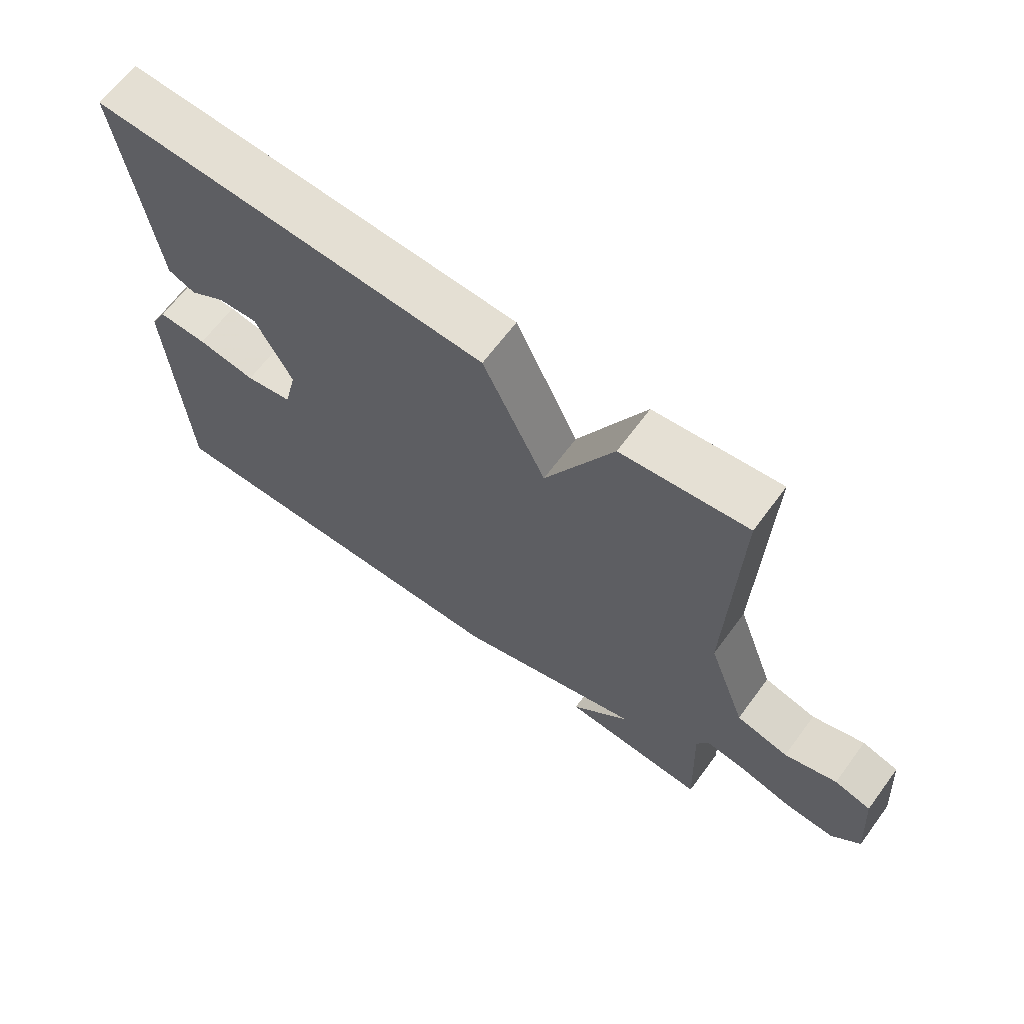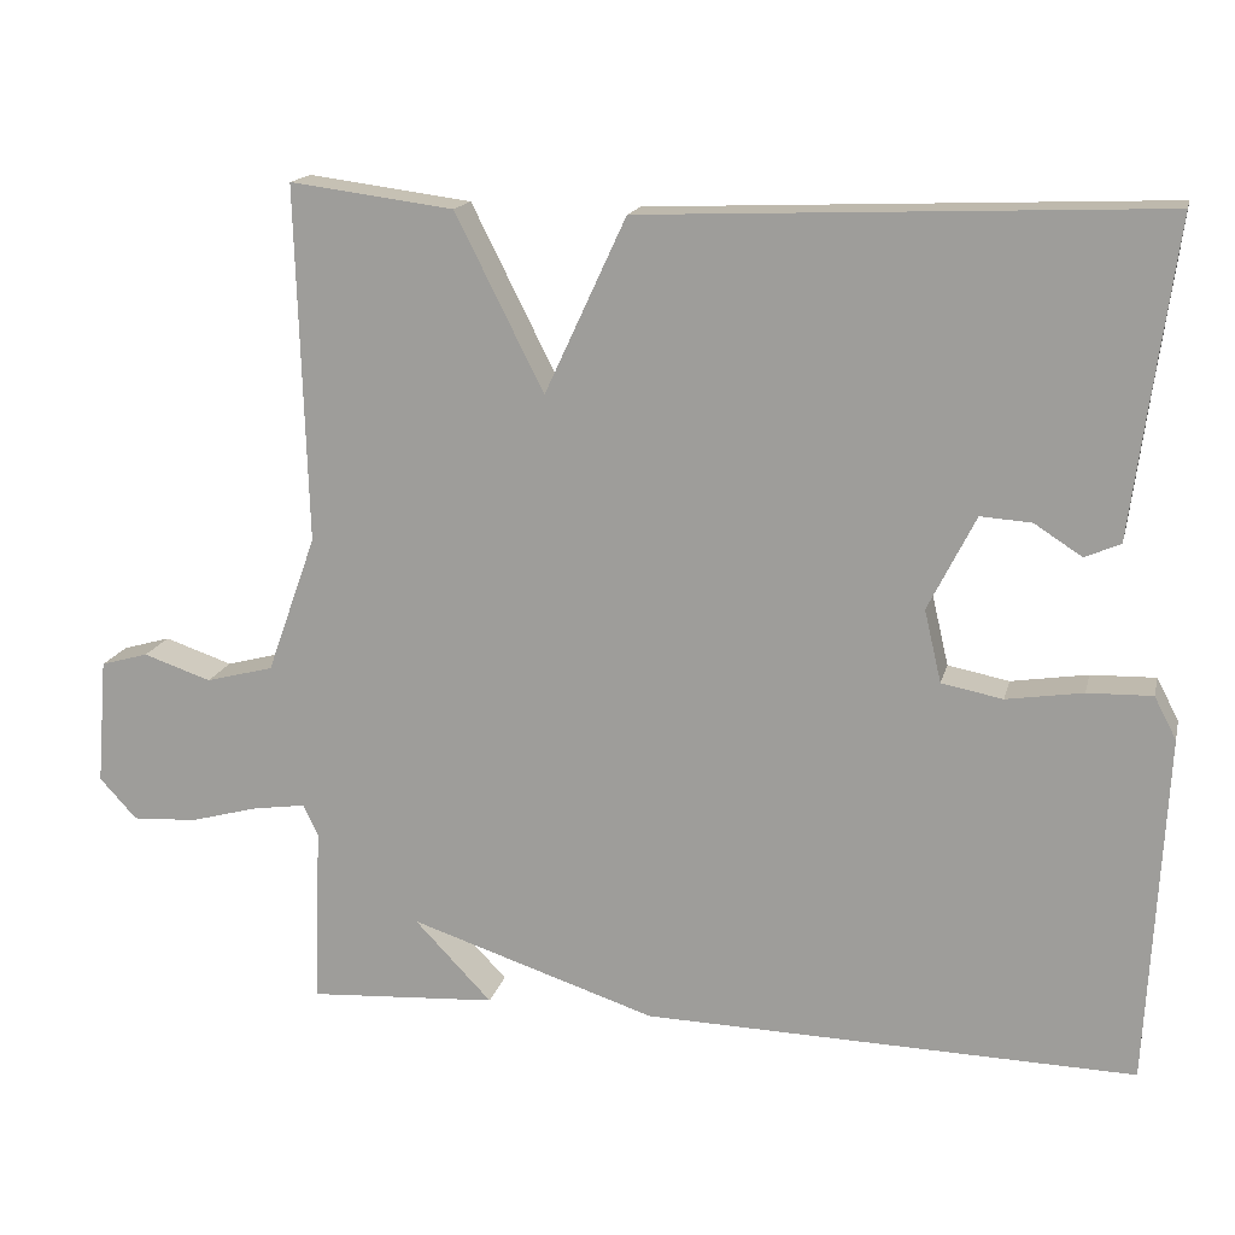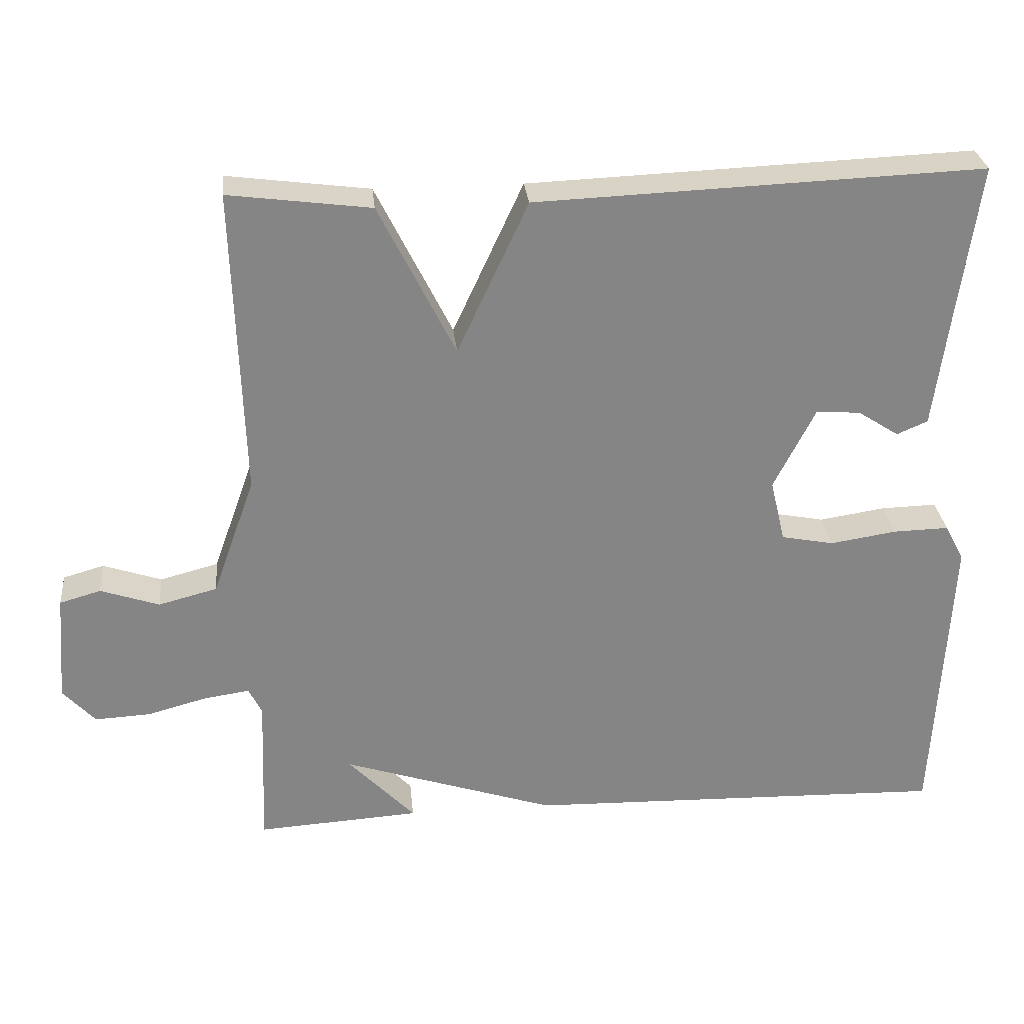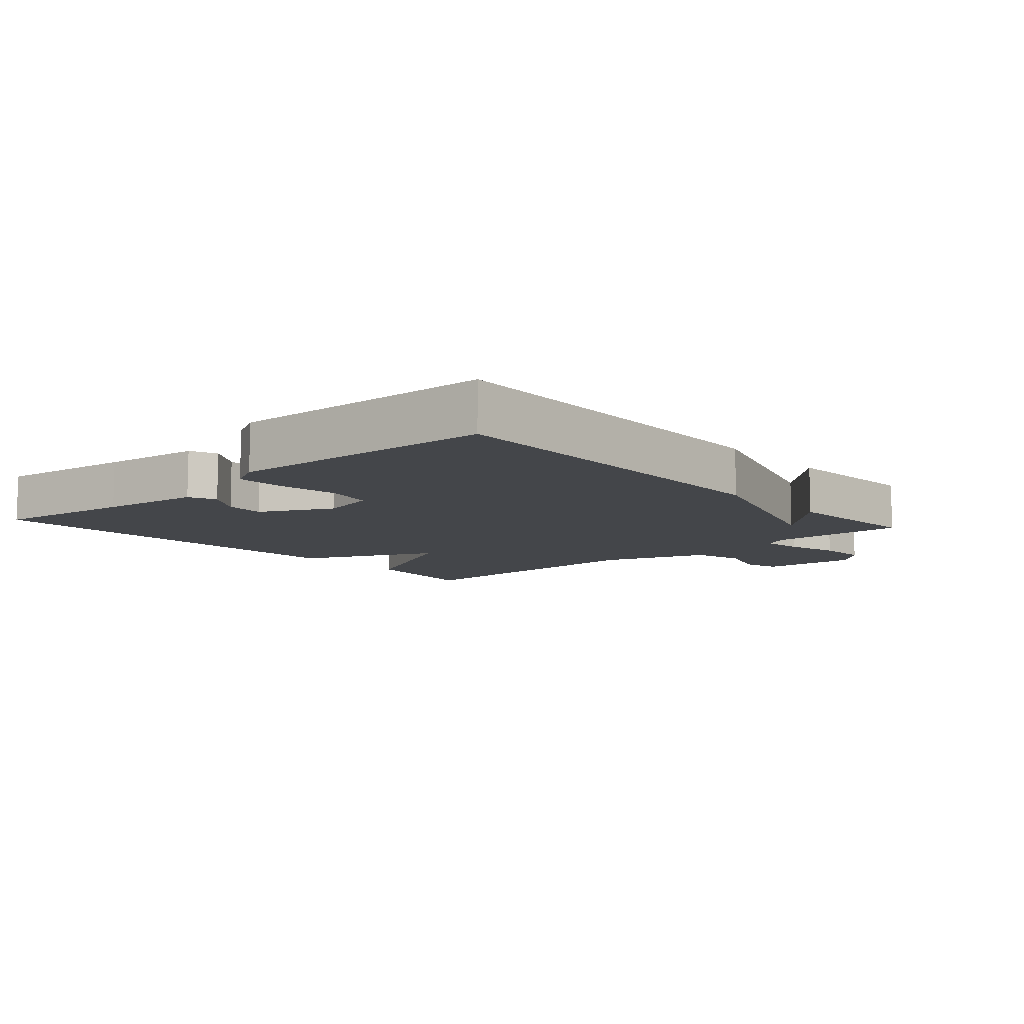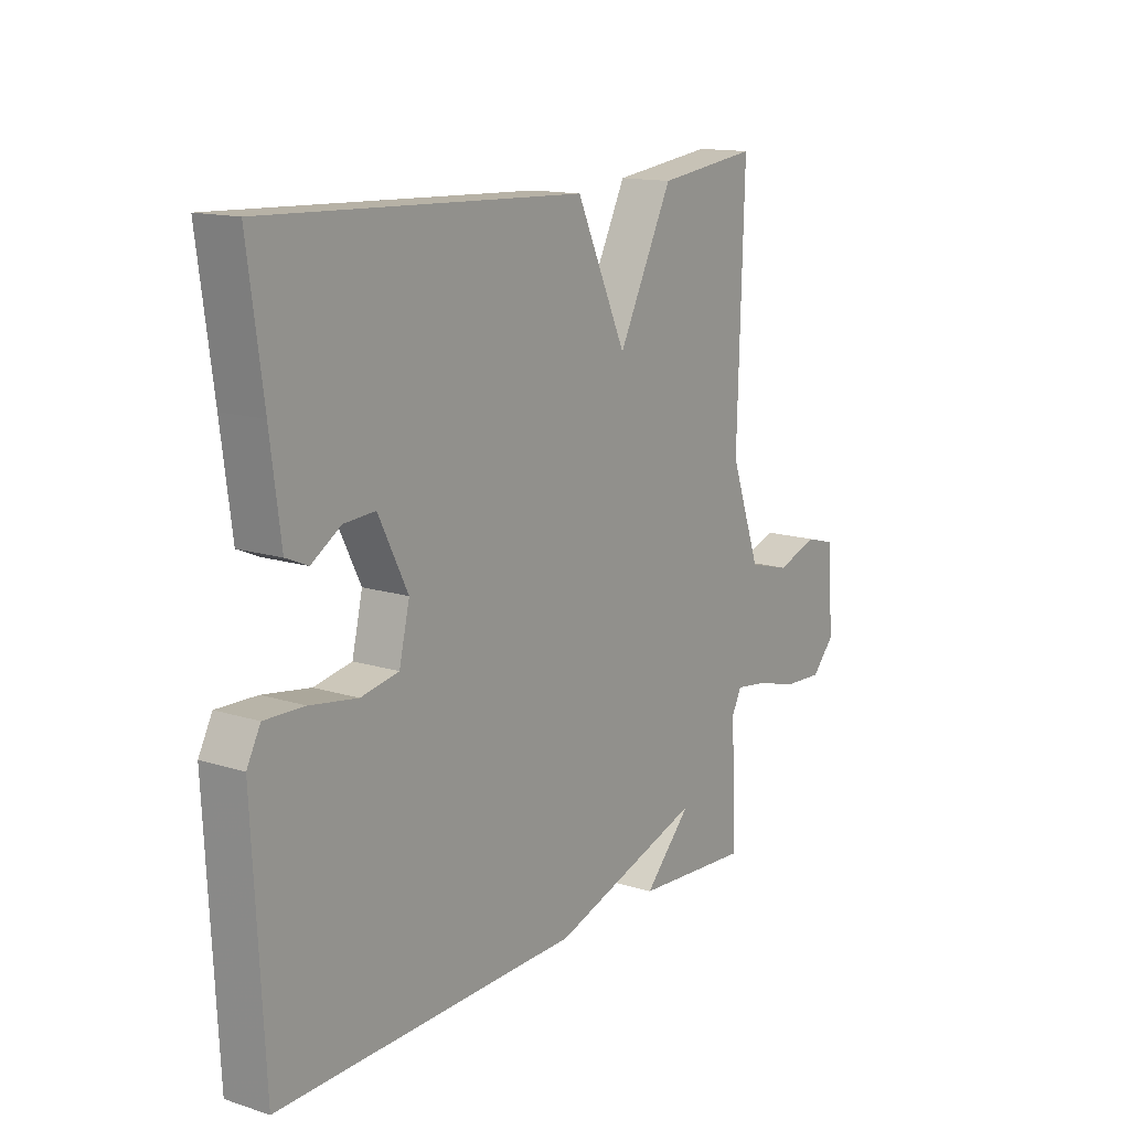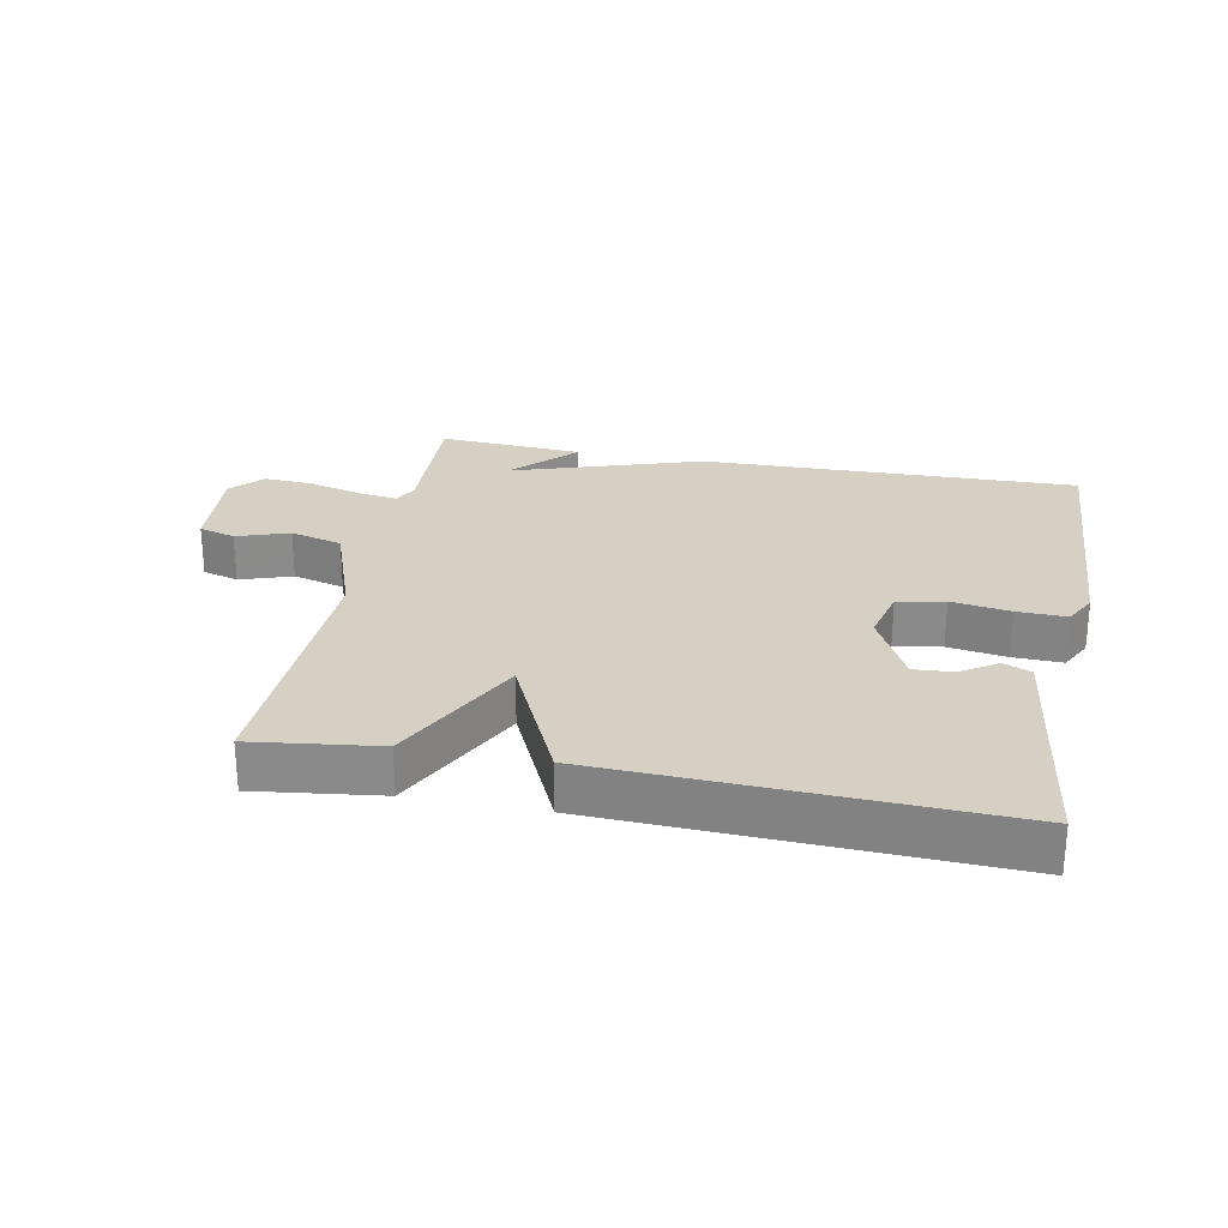
<metadata>
{"format":"obj","ext":"obj","renderer":"f3d","projection":"perspective","resolution":1024,"background":"white","views":[{"elev":65.6,"azim":-143.5,"up":"+Z"},{"elev":16.1,"azim":13.2,"up":"+Z"},{"elev":28.7,"azim":-5.6,"up":"+Z"},{"elev":-9.5,"azim":131.7,"up":"+Y"},{"elev":14.1,"azim":124.9,"up":"+Z"},{"elev":26.4,"azim":11.0,"up":"+Y"}]}
</metadata>
<code>
v -0.5 0.07 0.5
v -0.307 0.07 0.475
v -0.203 0.07 0.268
v -0.107 0.07 0.475
v 0.5 0.07 0.5
v 0.471 0.07 0.286
v 0.451 0.07 0.132
v 0.409 0.07 0.114
v 0.353 0.07 0.15
v 0.293 0.07 0.154
v 0.237 0.07 0.043
v 0.257 0.07 -0.042
v 0.329 0.07 -0.056
v 0.419 0.07 -0.042
v 0.495 0.07 -0.04
v 0.521 0.07 -0.09
v 0.5 0.07 -0.5
v -0.078 0.07 -0.486
v -0.369 0.07 -0.391
v -0.278 0.07 -0.486
v -0.5 0.07 -0.5
v -0.492 0.07 -0.289
v -0.51 0.07 -0.253
v -0.572 0.07 -0.262
v -0.653 0.07 -0.284
v -0.729 0.07 -0.288
v -0.773 0.07 -0.24
v -0.761 0.07 -0.091
v -0.705 0.07 -0.075
v -0.625 0.07 -0.102
v -0.545 0.07 -0.081
v -0.487 0.07 0.081
v -0.5 0 0.5
v -0.307 0 0.475
v -0.203 0 0.268
v -0.107 0 0.475
v 0.5 0 0.5
v 0.471 0 0.286
v 0.451 0 0.132
v 0.409 0 0.114
v 0.353 0 0.15
v 0.293 0 0.154
v 0.237 0 0.043
v 0.257 0 -0.042
v 0.329 0 -0.056
v 0.419 0 -0.042
v 0.495 0 -0.04
v 0.521 0 -0.09
v 0.5 0 -0.5
v -0.078 0 -0.486
v -0.369 0 -0.391
v -0.278 0 -0.486
v -0.5 0 -0.5
v -0.492 0 -0.289
v -0.51 0 -0.253
v -0.572 0 -0.262
v -0.653 0 -0.284
v -0.729 0 -0.288
v -0.773 0 -0.24
v -0.761 0 -0.091
v -0.705 0 -0.075
v -0.625 0 -0.102
v -0.545 0 -0.081
v -0.487 0 0.081
f 28 29 30
f 27 28 30
f 26 27 30
f 25 26 30
f 24 25 30
f 23 24 30 31
f 22 23 31 32
f 19 20 21 22
f 18 19 22
f 17 18 22
f 16 17 22
f 15 16 22
f 14 15 22
f 13 14 22
f 12 13 22 32
f 6 7 8 9
f 6 9 10
f 5 6 10
f 4 5 10
f 3 4 10
f 32 1 2 3
f 11 12 32 3
f 3 10 11
f 62 61 60
f 62 60 59
f 62 59 58
f 62 58 57
f 62 57 56
f 63 62 56 55
f 64 63 55 54
f 54 53 52 51
f 54 51 50
f 54 50 49
f 54 49 48
f 54 48 47
f 54 47 46
f 54 46 45
f 64 54 45 44
f 41 40 39 38
f 42 41 38
f 42 38 37
f 42 37 36
f 42 36 35
f 35 34 33 64
f 35 64 44 43
f 43 42 35
f 1 33 34 2
f 2 34 35 3
f 3 35 36 4
f 4 36 37 5
f 5 37 38 6
f 6 38 39 7
f 7 39 40 8
f 8 40 41 9
f 9 41 42 10
f 10 42 43 11
f 11 43 44 12
f 12 44 45 13
f 13 45 46 14
f 14 46 47 15
f 15 47 48 16
f 16 48 49 17
f 17 49 50 18
f 18 50 51 19
f 19 51 52 20
f 20 52 53 21
f 21 53 54 22
f 22 54 55 23
f 23 55 56 24
f 24 56 57 25
f 25 57 58 26
f 26 58 59 27
f 27 59 60 28
f 28 60 61 29
f 29 61 62 30
f 30 62 63 31
f 31 63 64 32
f 32 64 33 1

</code>
